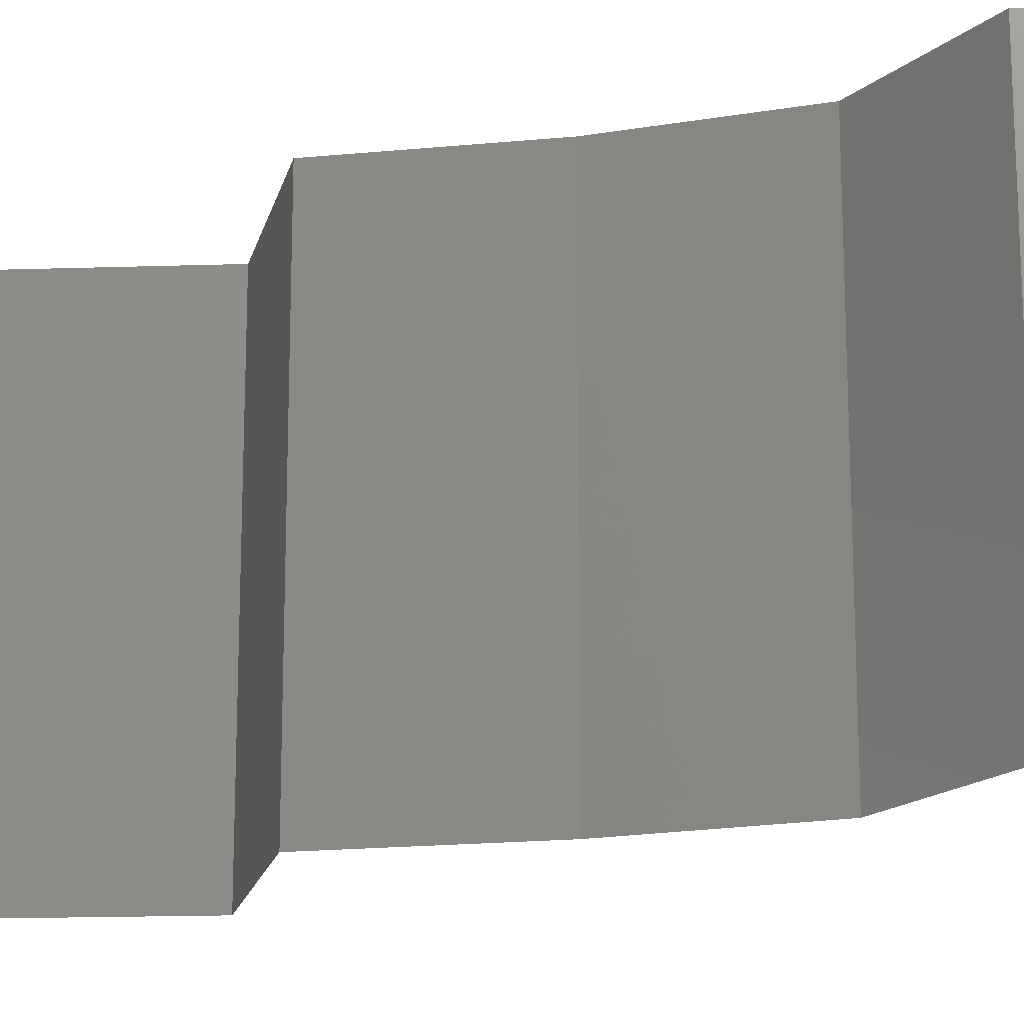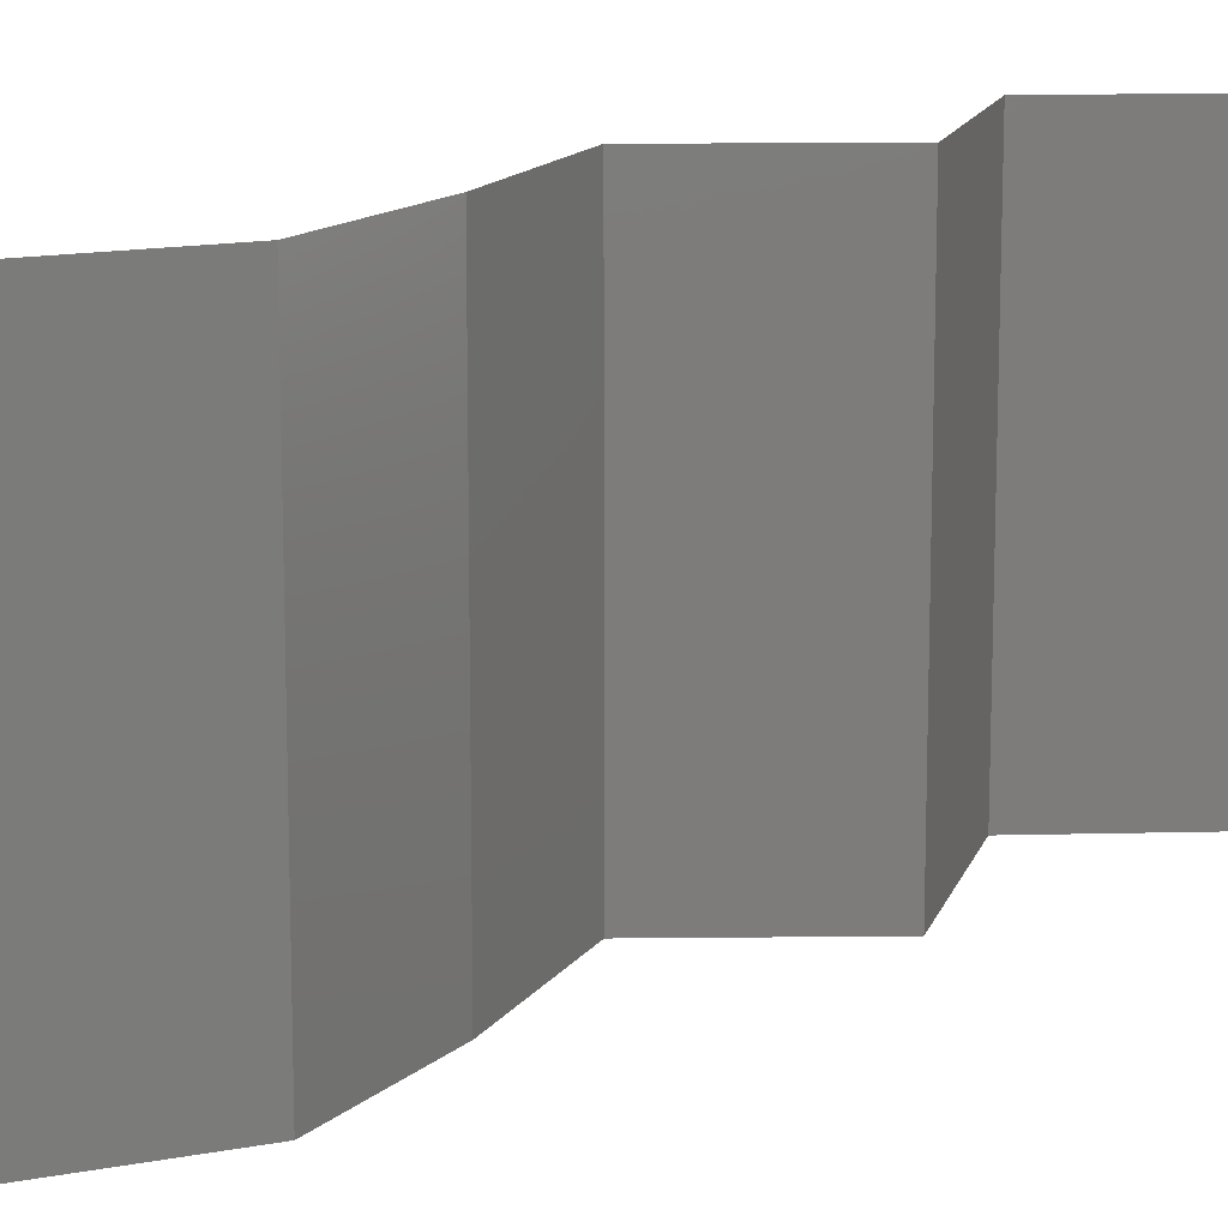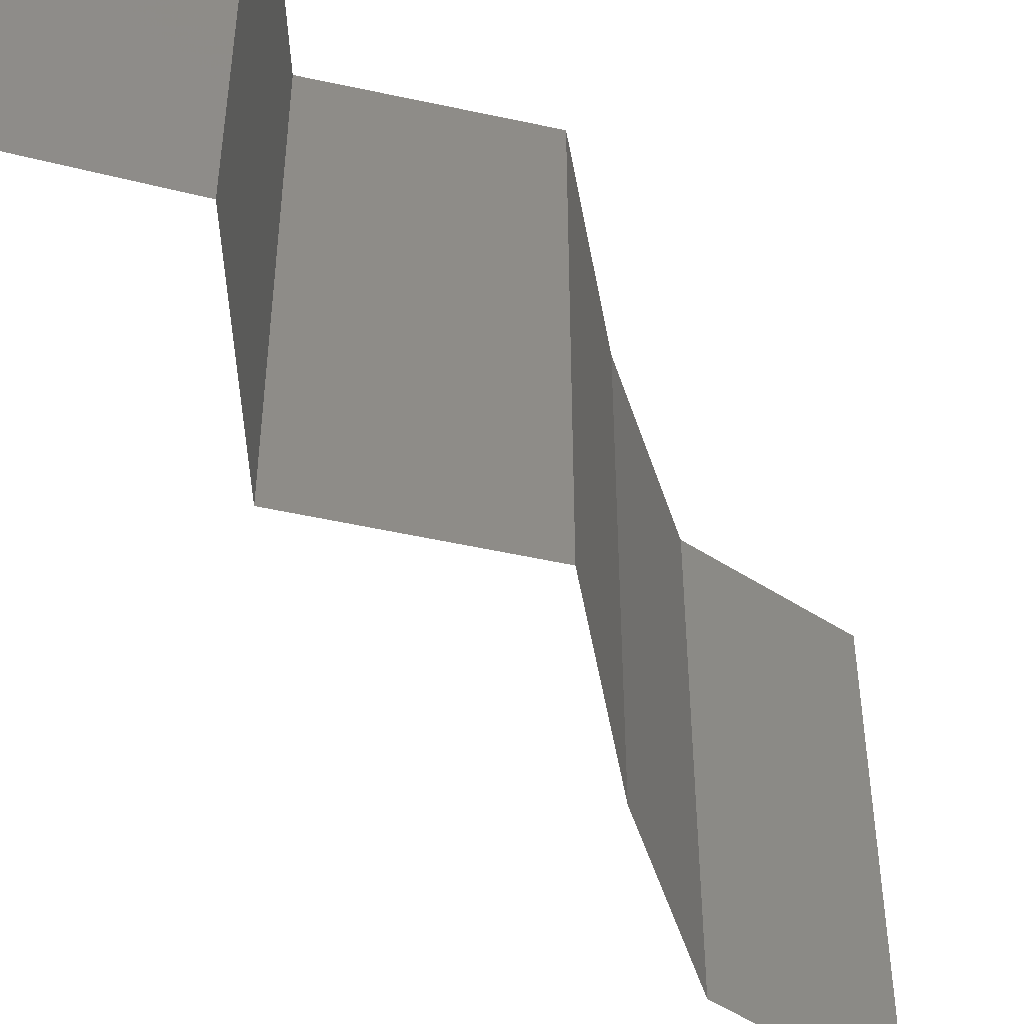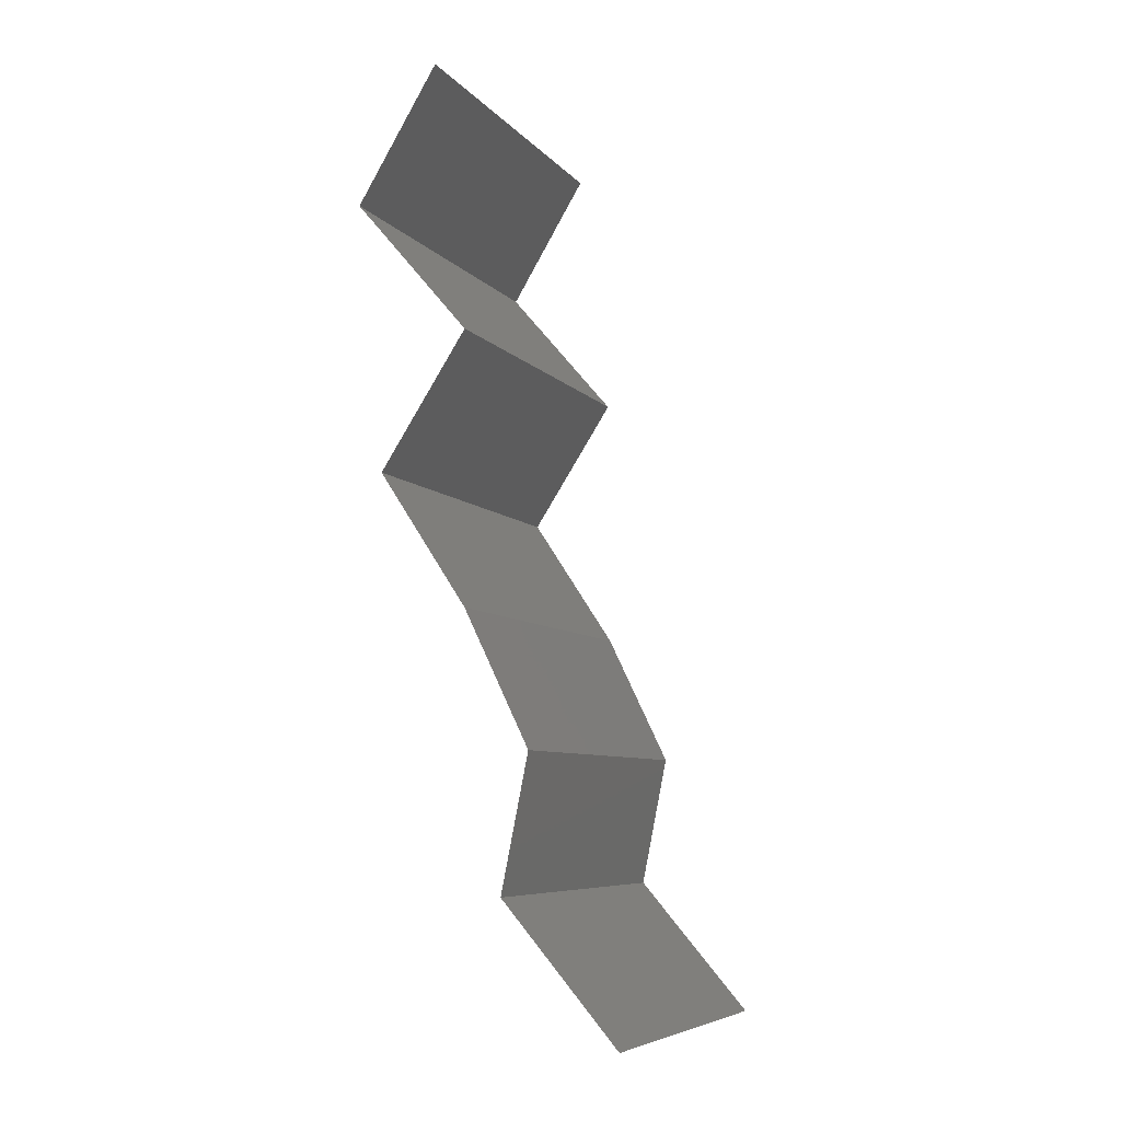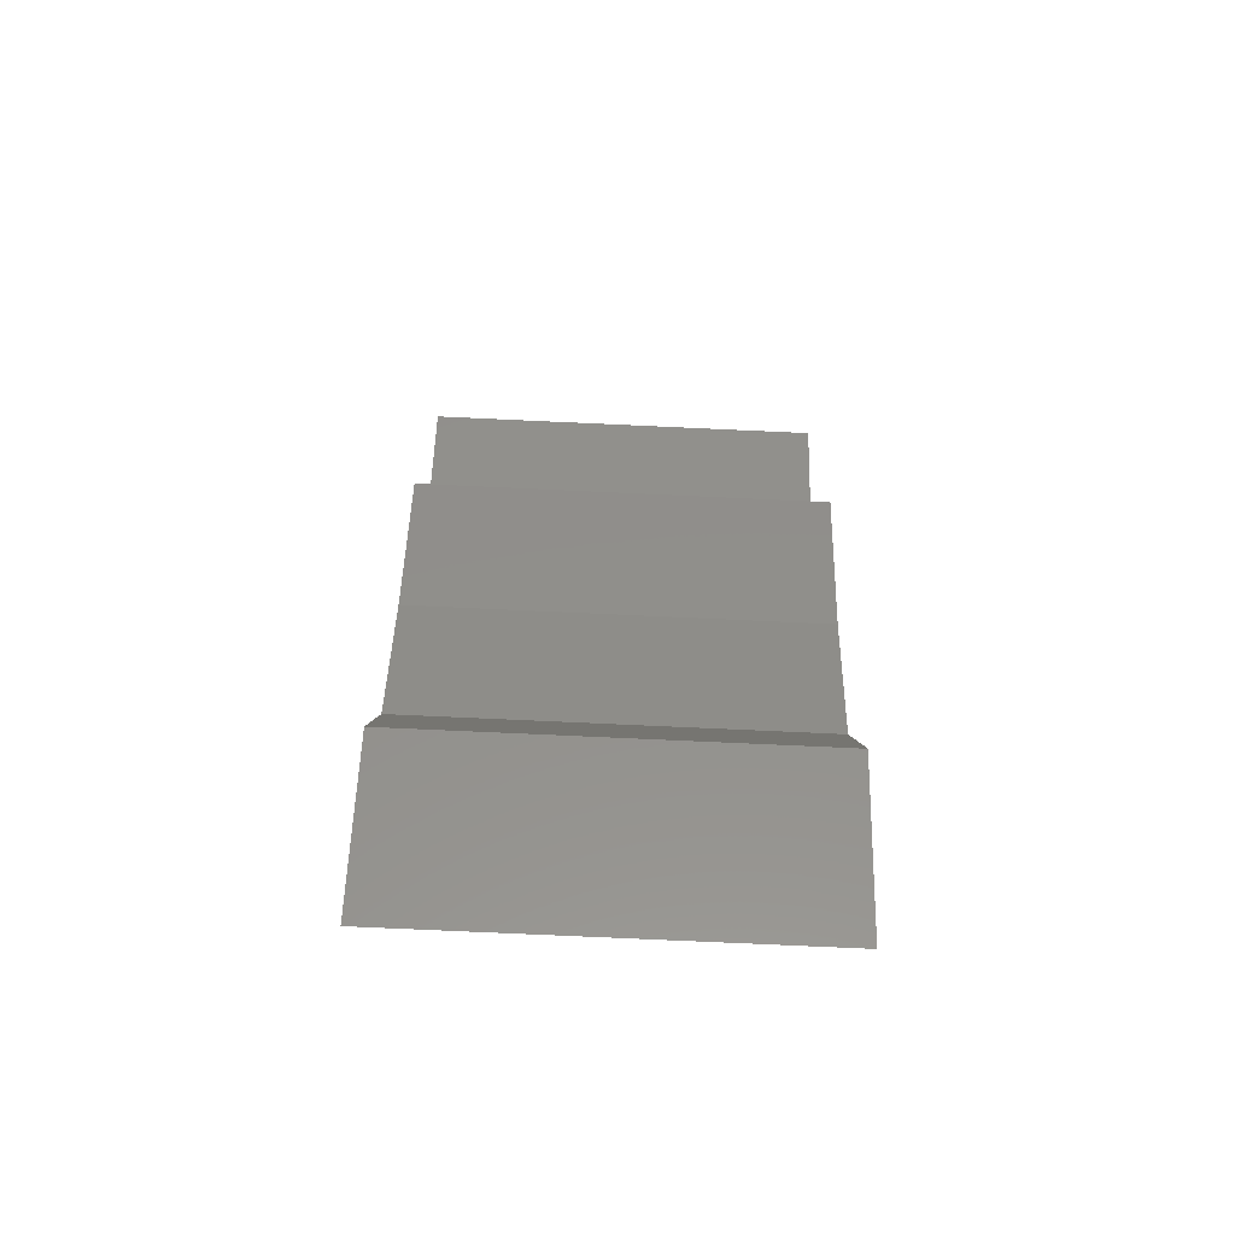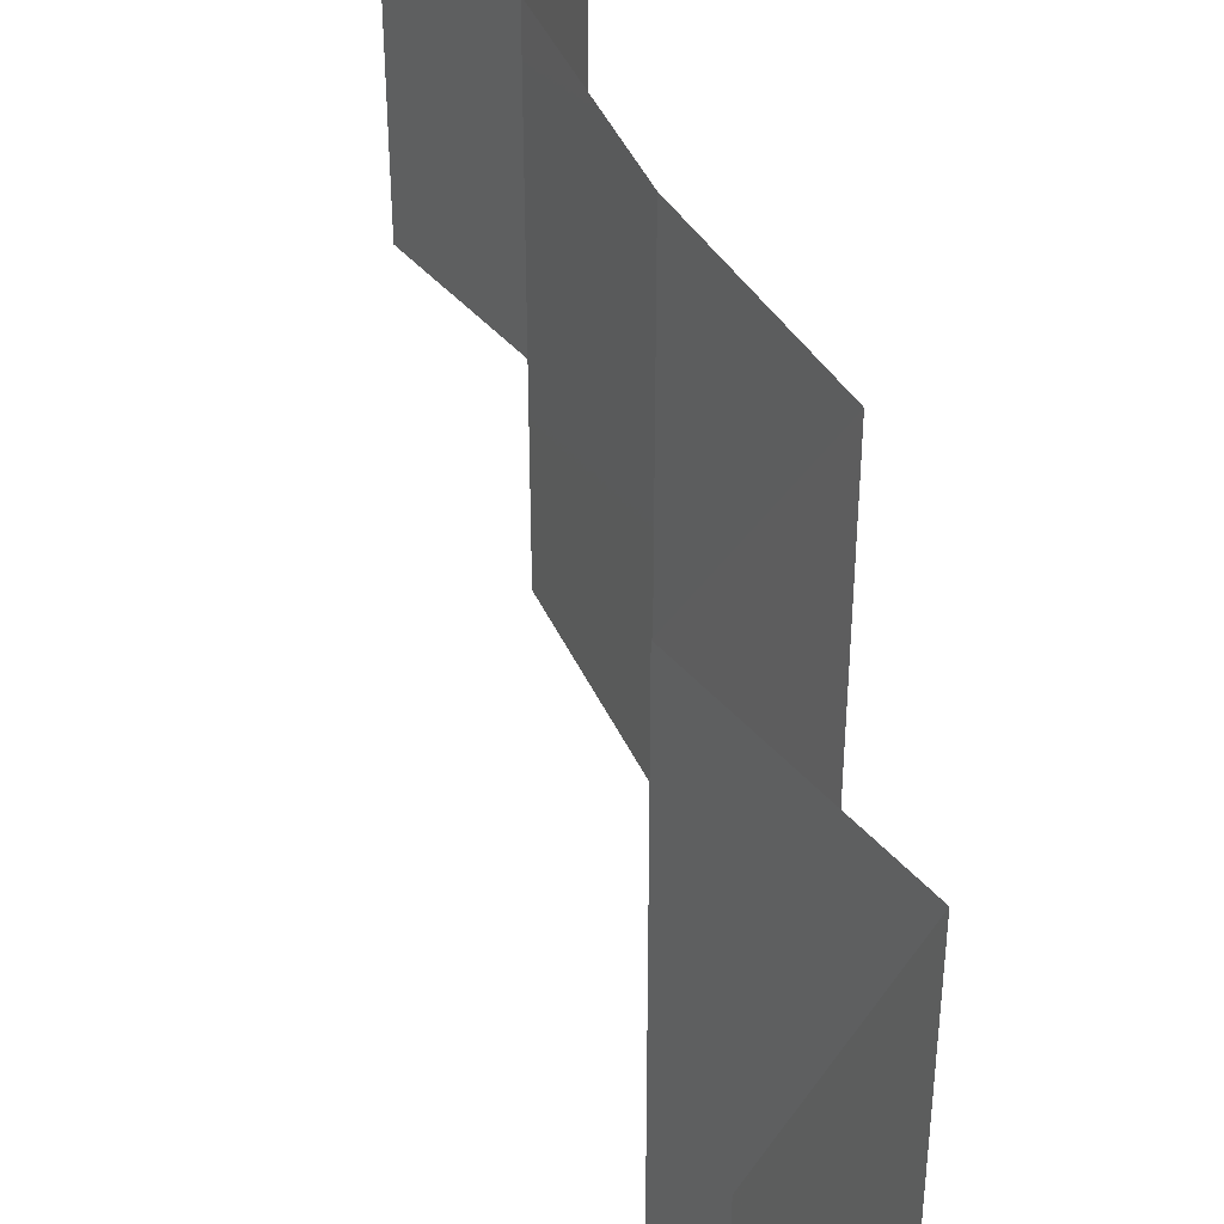
<metadata>
{"format":"stl","ext":"stl","renderer":"f3d","projection":"perspective","resolution":1024,"background":"white","views":[{"elev":-18.5,"azim":-46.0,"up":"+Z"},{"elev":14.3,"azim":55.7,"up":"+Z"},{"elev":-52.0,"azim":-136.3,"up":"+Z"},{"elev":-7.2,"azim":21.5,"up":"+Y"},{"elev":-76.9,"azim":-92.6,"up":"+Y"},{"elev":46.9,"azim":-178.7,"up":"+Z"}]}
</metadata>
<code>
# stl→obj: 38 verts, 56 faces
v 0.0355 0.05386 0.02
v 0.0355 0.05386 0.01
v 0.03346 0.0505 0.015
v 0.03142 0.04713 0
v 0.03142 0.04713 0.01
v 0.03346 0.0505 0.005
v 0.0355 0.05386 0
v 0.03142 0.04713 0.02
v 0.0343 0.04376 0.015
v 0.03717 0.0404 0
v 0.03717 0.0404 0.01
v 0.0343 0.04376 0.005
v 0.03717 0.0404 0.02
v 0.03281 0.03366 0
v 0.03281 0.03366 0.01
v 0.03499 0.03703 0.005
v 0.03499 0.03703 0.015
v 0.03281 0.03366 0.02
v 0.03503 0.0303 0.015
v 0.03726 0.02693 0
v 0.03726 0.02693 0.01
v 0.03503 0.0303 0.005
v 0.03726 0.02693 0.02
v 0.04052 0.0202 0
v 0.04052 0.0202 0.01
v 0.03889 0.02356 0.005
v 0.03889 0.02356 0.015
v 0.04052 0.0202 0.02
v 0.03916 0.01347 0.01
v 0.03984 0.01683 0.005
v 0.03916 0.01347 0.02
v 0.03984 0.01683 0.015
v 0.03916 0.01347 0
v 0.04494 0.006733 0
v 0.04494 0.006733 0.01
v 0.04205 0.0101 0.005
v 0.04205 0.0101 0.015
v 0.04494 0.006733 0.02
f 1 2 3
f 4 5 6
f 2 7 6
f 5 8 3
f 8 1 3
f 7 4 6
f 2 5 3
f 5 2 6
f 8 5 9
f 10 11 12
f 5 4 12
f 11 13 9
f 5 11 9
f 11 5 12
f 4 10 12
f 13 8 9
f 14 15 16
f 13 11 17
f 15 18 17
f 11 10 16
f 11 15 17
f 10 14 16
f 18 13 17
f 15 11 16
f 18 15 19
f 20 21 22
f 15 14 22
f 21 23 19
f 21 15 22
f 23 18 19
f 14 20 22
f 15 21 19
f 24 25 26
f 23 21 27
f 25 28 27
f 21 20 26
f 21 25 27
f 20 24 26
f 28 23 27
f 25 21 26
f 29 25 30
f 31 28 32
f 25 29 32
f 24 33 30
f 25 24 30
f 28 25 32
f 33 29 30
f 29 31 32
f 34 35 36
f 31 29 37
f 29 33 36
f 35 38 37
f 35 29 36
f 29 35 37
f 33 34 36
f 38 31 37

</code>
